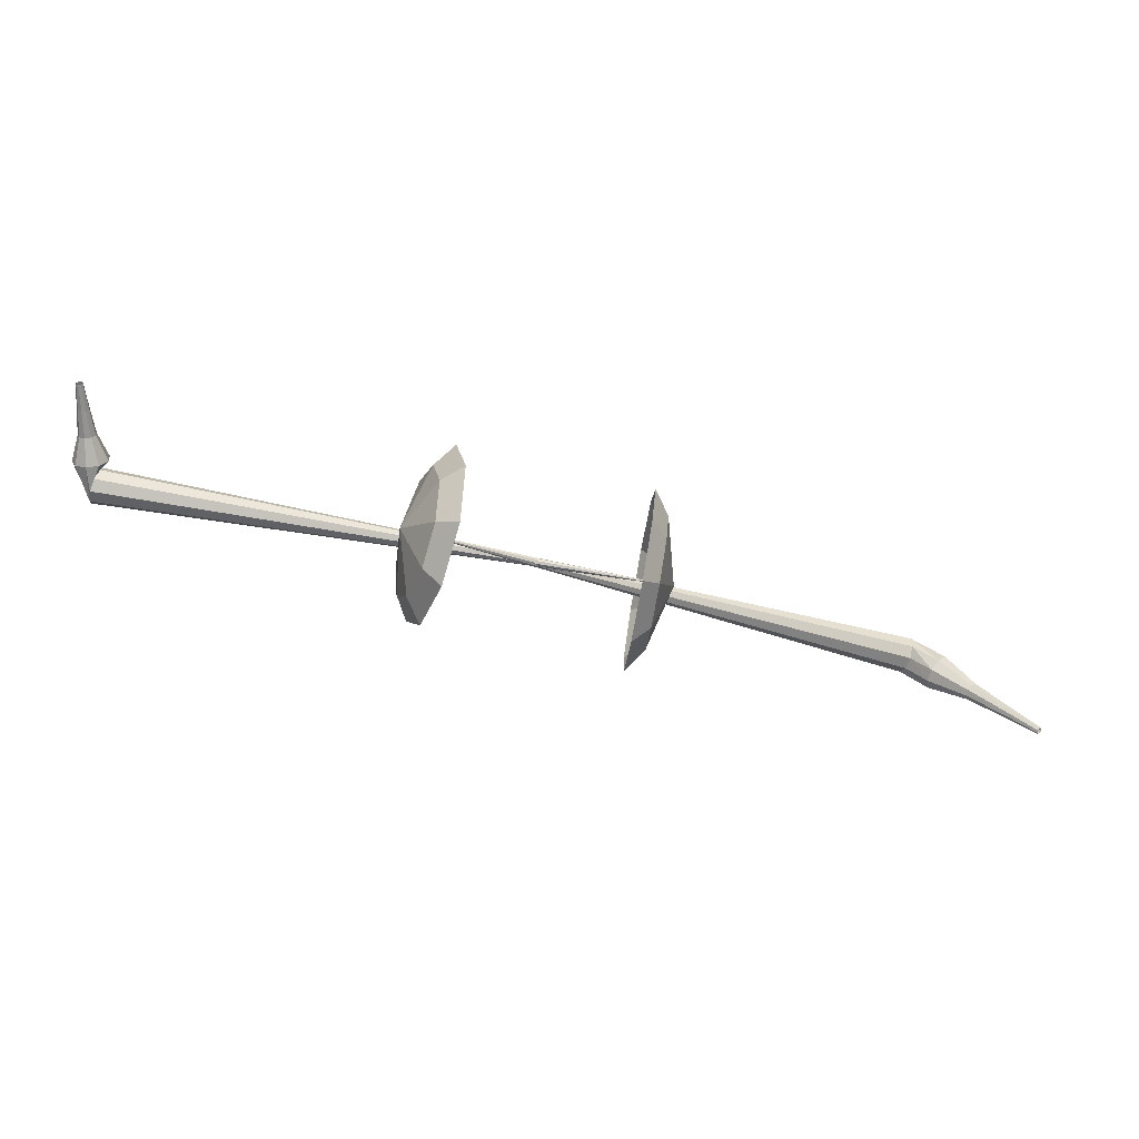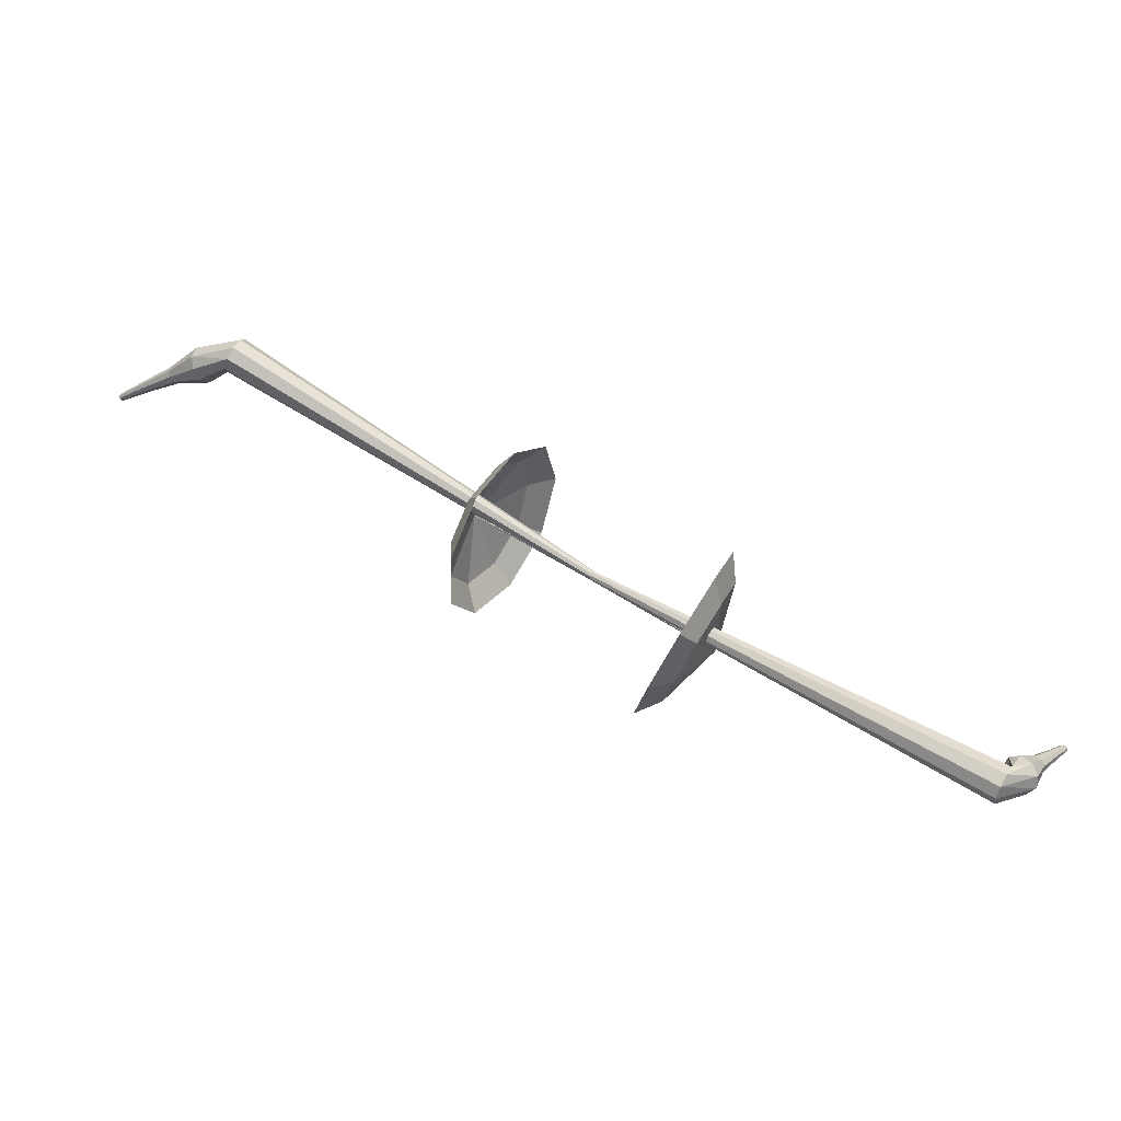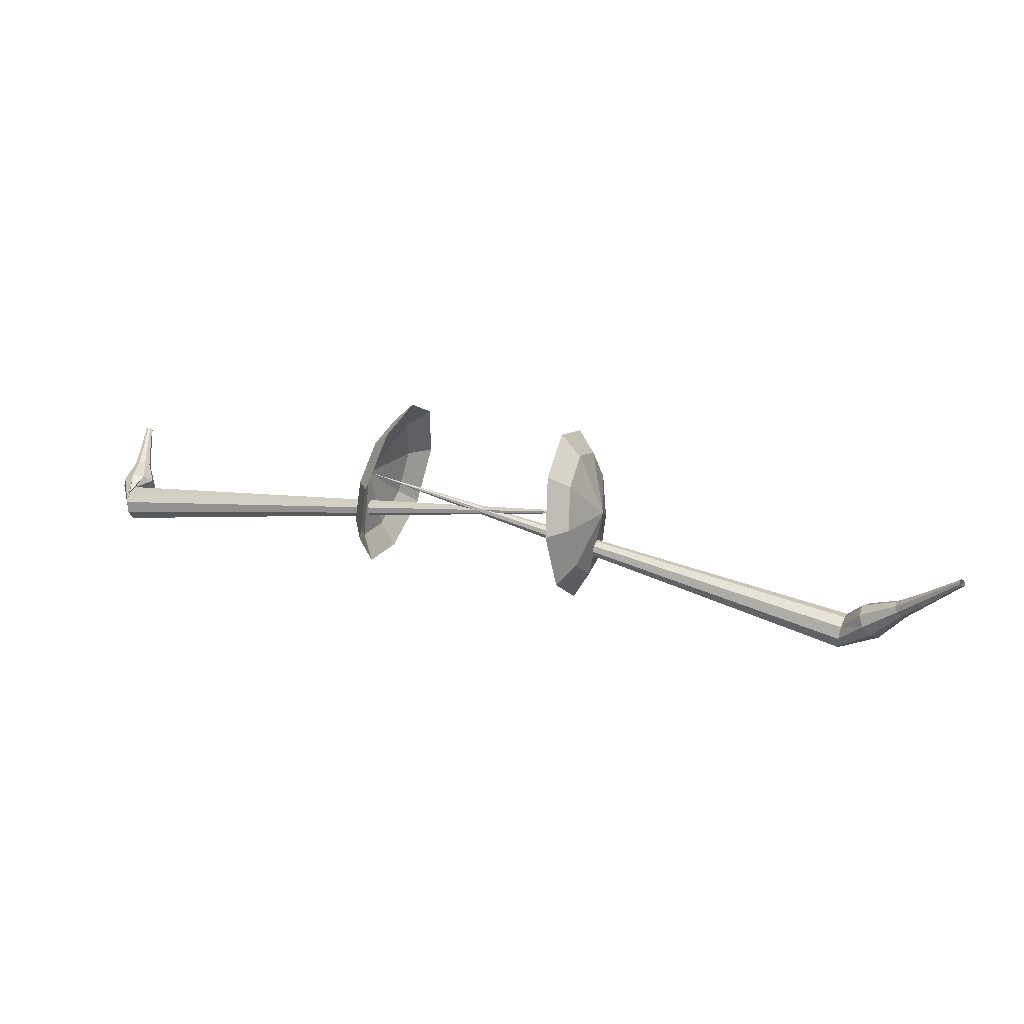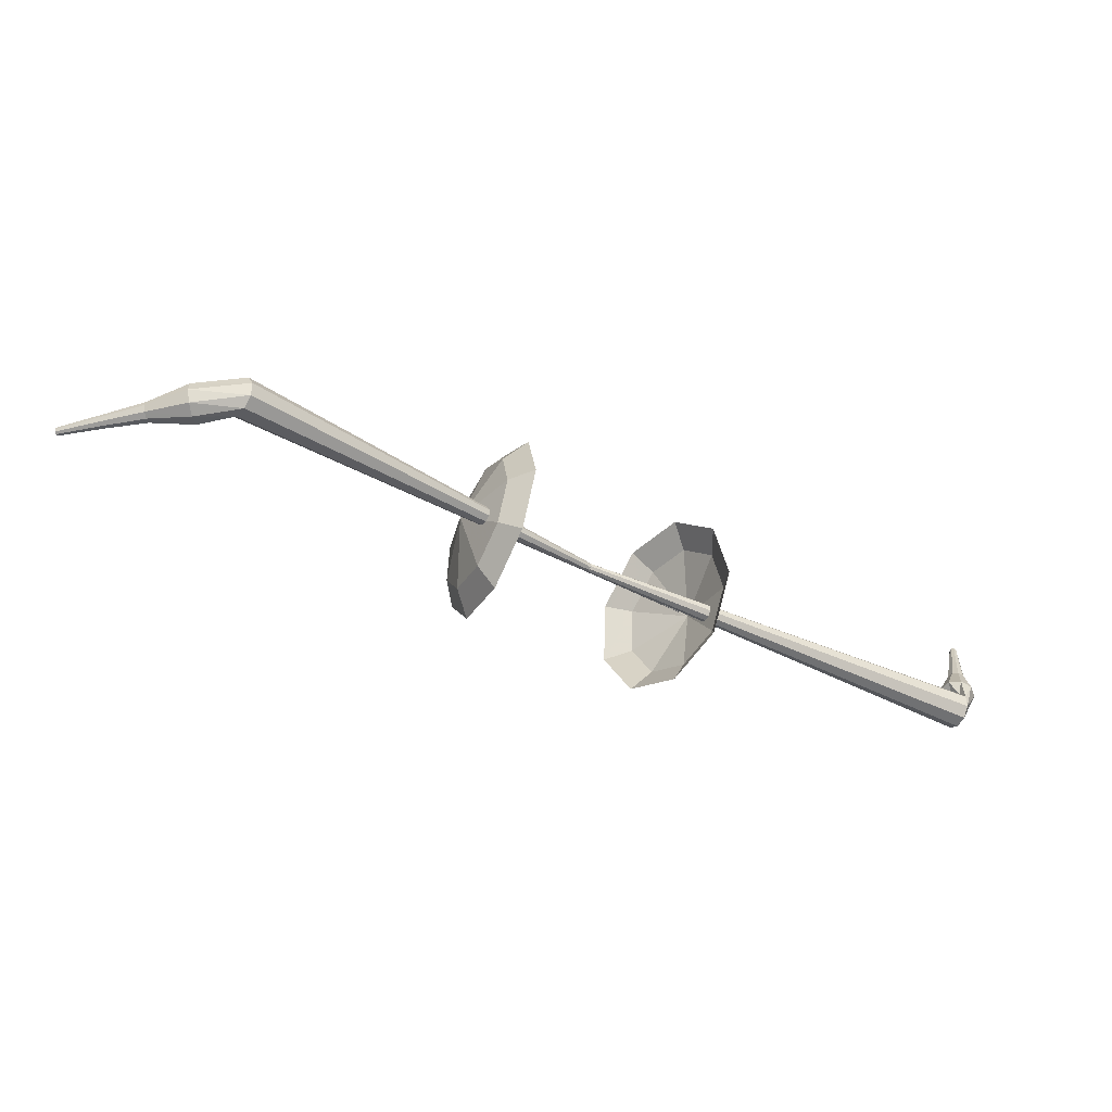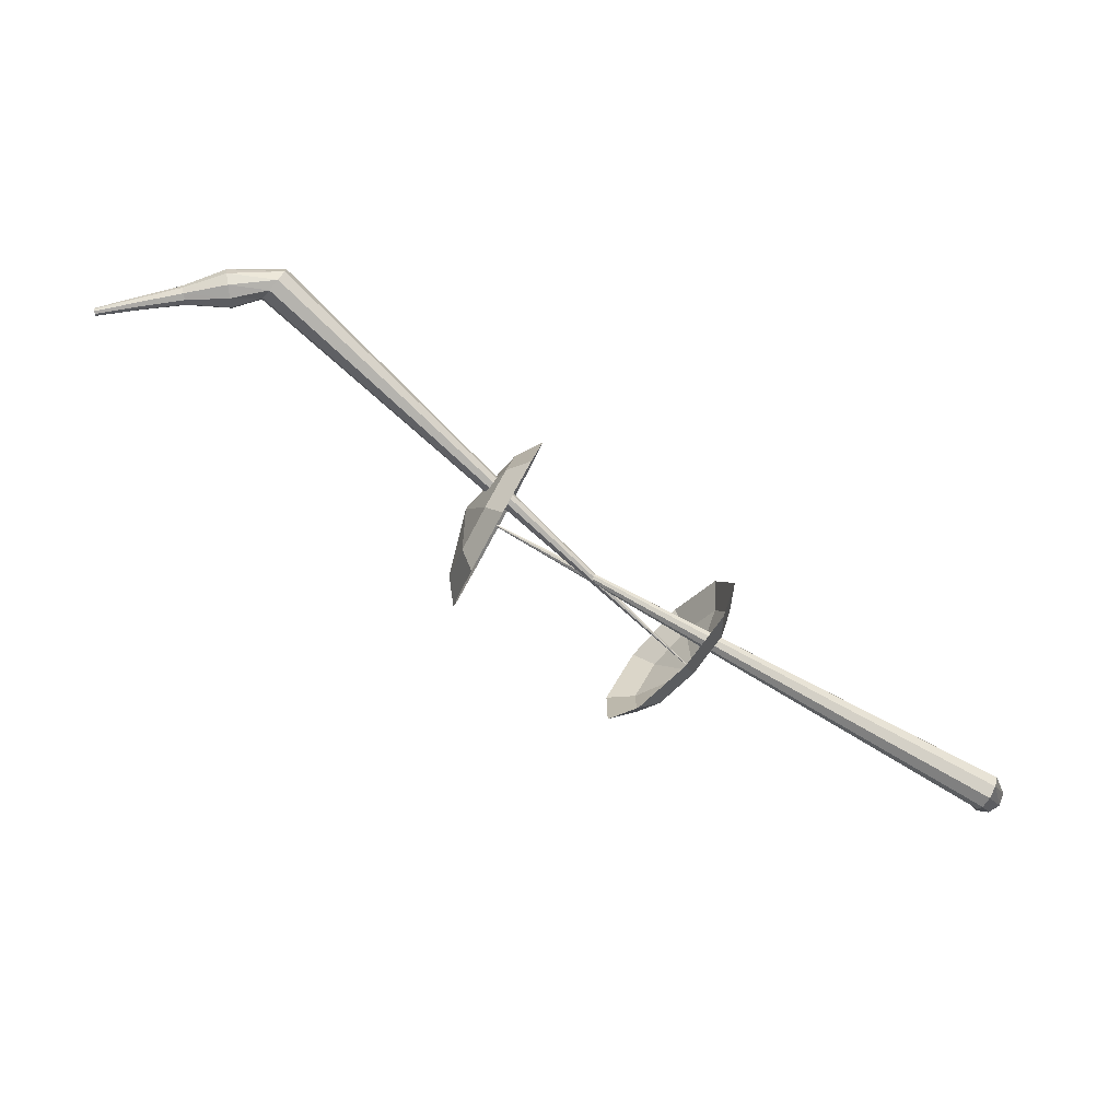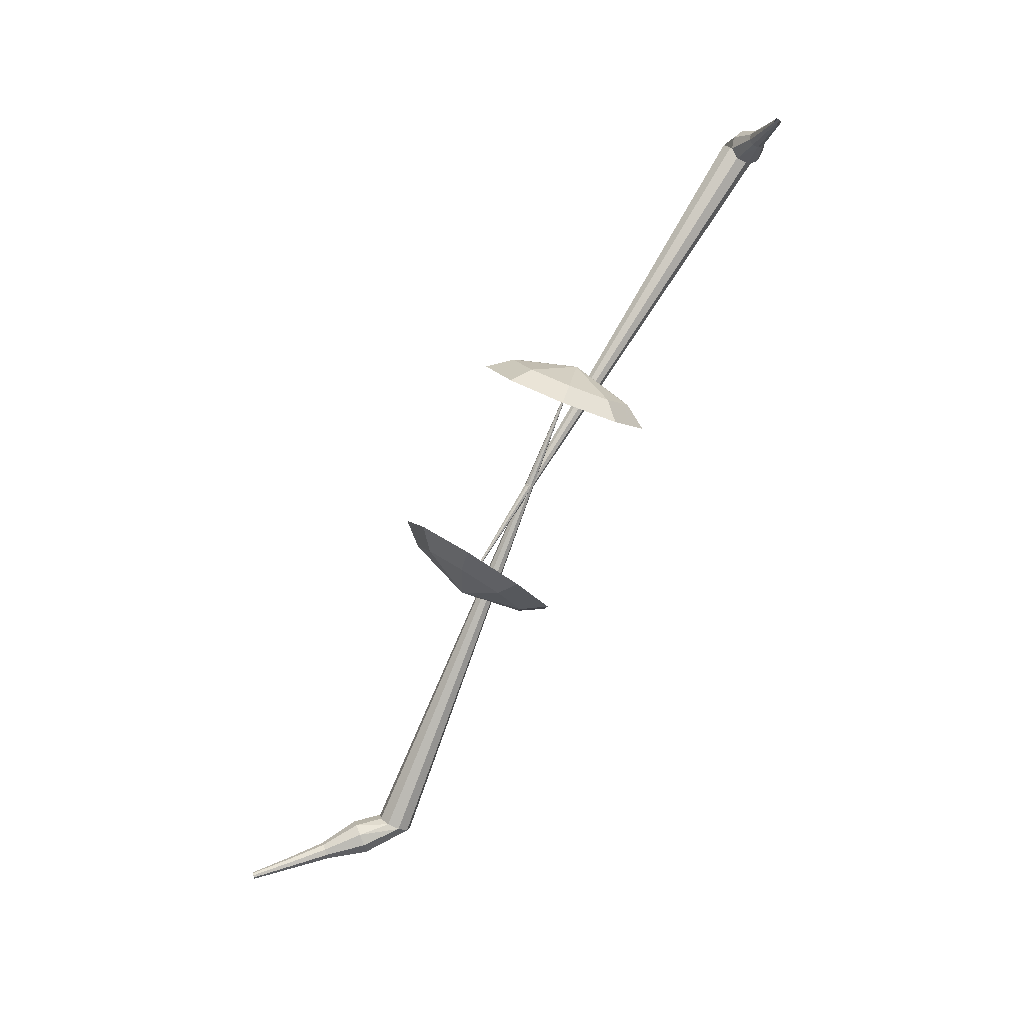
<metadata>
{"format":"obj","ext":"obj","renderer":"f3d","projection":"perspective","resolution":1024,"background":"white","views":[{"elev":46.3,"azim":-147.6,"up":"+Y"},{"elev":-0.7,"azim":31.6,"up":"+Z"},{"elev":-17.4,"azim":-135.8,"up":"+Y"},{"elev":18.7,"azim":-3.8,"up":"+Z"},{"elev":-25.0,"azim":-6.2,"up":"+Z"},{"elev":75.3,"azim":-32.4,"up":"+Y"}]}
</metadata>
<code>
g tube1
v 138.3 107.2 206.4
v 137.1 105.9 203.5
v 136.8 102.9 202
v 137.5 99.61 202.5
v 138.9 97.6 204.9
v 140.3 97.79 207.9
v 141.1 100.1 210.3
v 140.9 103.4 210.8
v 139.8 106.3 209.3
v 138.3 107.2 206.4
v 137.6 105.8 206.8
v 136.8 104.8 204.7
v 136.5 102.6 203.6
v 137 100.2 203.9
v 138.1 98.75 205.7
v 139.1 98.89 207.9
v 139.7 100.6 209.6
v 139.5 103 210
v 138.7 105.1 208.9
v 137.6 105.8 206.8
v 137.3 102.1 207.2
v 137.3 102.1 207.2
v 137.3 102.1 207.2
v 137.3 102.1 207.2
v 137.3 102.1 207.2
v 137.3 102.1 207.2
v 137.3 102.1 207.2
v 137.3 102.1 207.2
v 137.3 102.1 207.2
v 137.3 102.1 207.2
v 165.4 104.9 193.9
v 165.1 105.1 193.3
v 164.8 105.6 193
v 164.7 106.3 193.1
v 164.9 106.8 193.6
v 165.2 106.8 194.2
v 165.4 106.4 194.7
v 165.6 105.8 194.8
v 165.6 105.2 194.5
v 165.4 104.9 193.9
v 166.5 107 194.3
v 166.3 107.3 193.7
v 165.7 107.5 193.4
v 165.1 107.6 193.5
v 164.6 107.5 194
v 164.6 107.4 194.7
v 165 107.1 195.2
v 165.6 107 195.3
v 166.2 106.9 195
v 166.5 107 194.3
v 166.3 108.6 194.7
v 166.2 108.7 194.4
v 165.9 108.8 194.2
v 165.6 108.8 194.3
v 165.3 108.8 194.5
v 165.3 108.7 194.9
v 165.5 108.6 195.1
v 165.8 108.5 195.2
v 166.1 108.5 195
v 166.3 108.6 194.7
v 166.4 110 195
v 166.3 110.1 194.8
v 166.1 110.1 194.7
v 165.9 110.2 194.7
v 165.7 110.1 194.9
v 165.7 110.1 195.1
v 165.9 110 195.3
v 166.1 110 195.4
v 166.3 110 195.2
v 166.4 110 195
v 166.5 111.4 195.4
v 166.4 111.5 195.2
v 166.3 111.5 195.2
v 166.2 111.5 195.2
v 166.1 111.5 195.3
v 166.1 111.5 195.4
v 166.2 111.4 195.5
v 166.3 111.4 195.5
v 166.4 111.4 195.5
v 166.5 111.4 195.4
f 1 2 12
f 12 11 1
f 2 3 13
f 13 12 2
f 3 4 14
f 14 13 3
f 4 5 15
f 15 14 4
f 5 6 16
f 16 15 5
f 6 7 17
f 17 16 6
f 7 8 18
f 18 17 7
f 8 9 19
f 19 18 8
f 9 10 20
f 20 19 9
f 11 12 22
f 22 21 11
f 12 13 23
f 23 22 12
f 13 14 24
f 24 23 13
f 14 15 25
f 25 24 14
f 15 16 26
f 26 25 15
f 16 17 27
f 27 26 16
f 17 18 28
f 28 27 17
f 18 19 29
f 29 28 18
f 19 20 30
f 30 29 19
f 21 22 32
f 32 31 21
f 22 23 33
f 33 32 22
f 23 24 34
f 34 33 23
f 24 25 35
f 35 34 24
f 25 26 36
f 36 35 25
f 26 27 37
f 37 36 26
f 27 28 38
f 38 37 27
f 28 29 39
f 39 38 28
f 29 30 40
f 40 39 29
f 31 32 42
f 42 41 31
f 32 33 43
f 43 42 32
f 33 34 44
f 44 43 33
f 34 35 45
f 45 44 34
f 35 36 46
f 46 45 35
f 36 37 47
f 47 46 36
f 37 38 48
f 48 47 37
f 38 39 49
f 49 48 38
f 39 40 50
f 50 49 39
f 41 42 52
f 52 51 41
f 42 43 53
f 53 52 42
f 43 44 54
f 54 53 43
f 44 45 55
f 55 54 44
f 45 46 56
f 56 55 45
f 46 47 57
f 57 56 46
f 47 48 58
f 58 57 47
f 48 49 59
f 59 58 48
f 49 50 60
f 60 59 49
f 51 52 62
f 62 61 51
f 52 53 63
f 63 62 52
f 53 54 64
f 64 63 53
f 54 55 65
f 65 64 54
f 55 56 66
f 66 65 55
f 56 57 67
f 67 66 56
f 57 58 68
f 68 67 57
f 58 59 69
f 69 68 58
f 59 60 70
f 70 69 59
f 61 62 72
f 72 71 61
f 62 63 73
f 73 72 62
f 63 64 74
f 74 73 63
f 64 65 75
f 75 74 64
f 65 66 76
f 76 75 65
f 66 67 77
f 77 76 66
f 67 68 78
f 78 77 67
f 68 69 79
f 79 78 68
f 69 70 80
f 80 79 69
v 150.5 100.6 201.1
v 148.5 100.9 198.3
v 146.4 103.2 196.9
v 145.2 106.3 197.4
v 145.5 108.9 199.6
v 147.1 109.7 202.5
v 149.3 108.3 204.7
v 151 105.4 205.2
v 151.5 102.4 203.8
v 150.5 100.6 201.1
v 150.6 102.2 200.6
v 149.1 102.4 198.6
v 147.6 104 197.5
v 146.8 106.3 197.9
v 147 108.2 199.5
v 148.1 108.8 201.6
v 149.7 107.8 203.2
v 151 105.7 203.6
v 151.3 103.5 202.5
v 150.6 102.2 200.6
v 149.8 105.8 200.1
v 149.8 105.8 200.1
v 149.8 105.8 200.1
v 149.8 105.8 200.1
v 149.8 105.8 200.1
v 149.8 105.8 200.1
v 149.8 105.8 200.1
v 149.8 105.8 200.1
v 149.8 105.8 200.1
v 149.8 105.8 200.1
v 126.6 95.7 215.6
v 126.4 95.36 215.1
v 126.4 94.75 214.8
v 126.8 94.16 214.9
v 127.2 93.85 215.3
v 127.5 93.99 215.9
v 127.5 94.49 216.4
v 127.3 95.13 216.5
v 126.9 95.61 216.2
v 126.6 95.7 215.6
v 124.8 95.92 215.3
v 124.9 95.68 214.7
v 124.9 95.09 214.3
v 124.8 94.42 214.4
v 124.7 93.99 215
v 124.6 93.99 215.6
v 124.6 94.44 216.2
v 124.6 95.11 216.3
v 124.7 95.7 215.9
v 124.8 95.92 215.3
v 122.6 95.61 214.9
v 122.6 95.48 214.6
v 122.6 95.19 214.4
v 122.6 94.85 214.5
v 122.5 94.64 214.7
v 122.5 94.64 215.1
v 122.4 94.87 215.3
v 122.4 95.2 215.4
v 122.5 95.5 215.2
v 122.6 95.61 214.9
v 120.4 95.66 214.4
v 120.4 95.58 214.2
v 120.4 95.38 214.1
v 120.4 95.16 214.1
v 120.3 95.02 214.3
v 120.3 95.02 214.5
v 120.3 95.17 214.7
v 120.3 95.39 214.7
v 120.3 95.59 214.6
v 120.4 95.66 214.4
v 118.2 95.76 213.9
v 118.2 95.71 213.8
v 118.2 95.59 213.7
v 118.2 95.46 213.7
v 118.1 95.38 213.8
v 118.1 95.38 214
v 118.1 95.47 214.1
v 118.1 95.6 214.1
v 118.1 95.72 214
v 118.2 95.76 213.9
f 81 82 92
f 92 91 81
f 82 83 93
f 93 92 82
f 83 84 94
f 94 93 83
f 84 85 95
f 95 94 84
f 85 86 96
f 96 95 85
f 86 87 97
f 97 96 86
f 87 88 98
f 98 97 87
f 88 89 99
f 99 98 88
f 89 90 100
f 100 99 89
f 91 92 102
f 102 101 91
f 92 93 103
f 103 102 92
f 93 94 104
f 104 103 93
f 94 95 105
f 105 104 94
f 95 96 106
f 106 105 95
f 96 97 107
f 107 106 96
f 97 98 108
f 108 107 97
f 98 99 109
f 109 108 98
f 99 100 110
f 110 109 99
f 101 102 112
f 112 111 101
f 102 103 113
f 113 112 102
f 103 104 114
f 114 113 103
f 104 105 115
f 115 114 104
f 105 106 116
f 116 115 105
f 106 107 117
f 117 116 106
f 107 108 118
f 118 117 107
f 108 109 119
f 119 118 108
f 109 110 120
f 120 119 109
f 111 112 122
f 122 121 111
f 112 113 123
f 123 122 112
f 113 114 124
f 124 123 113
f 114 115 125
f 125 124 114
f 115 116 126
f 126 125 115
f 116 117 127
f 127 126 116
f 117 118 128
f 128 127 117
f 118 119 129
f 129 128 118
f 119 120 130
f 130 129 119
f 121 122 132
f 132 131 121
f 122 123 133
f 133 132 122
f 123 124 134
f 134 133 123
f 124 125 135
f 135 134 124
f 125 126 136
f 136 135 125
f 126 127 137
f 137 136 126
f 127 128 138
f 138 137 127
f 128 129 139
f 139 138 128
f 129 130 140
f 140 139 129
f 131 132 142
f 142 141 131
f 132 133 143
f 143 142 132
f 133 134 144
f 144 143 133
f 134 135 145
f 145 144 134
f 135 136 146
f 146 145 135
f 136 137 147
f 147 146 136
f 137 138 148
f 148 147 137
f 138 139 149
f 149 148 138
f 139 140 150
f 150 149 139
f 141 142 152
f 152 151 141
f 142 143 153
f 153 152 142
f 143 144 154
f 154 153 143
f 144 145 155
f 155 154 144
f 145 146 156
f 156 155 145
f 146 147 157
f 157 156 146
f 147 148 158
f 158 157 147
f 148 149 159
f 159 158 148
f 149 150 160
f 160 159 149
g

</code>
